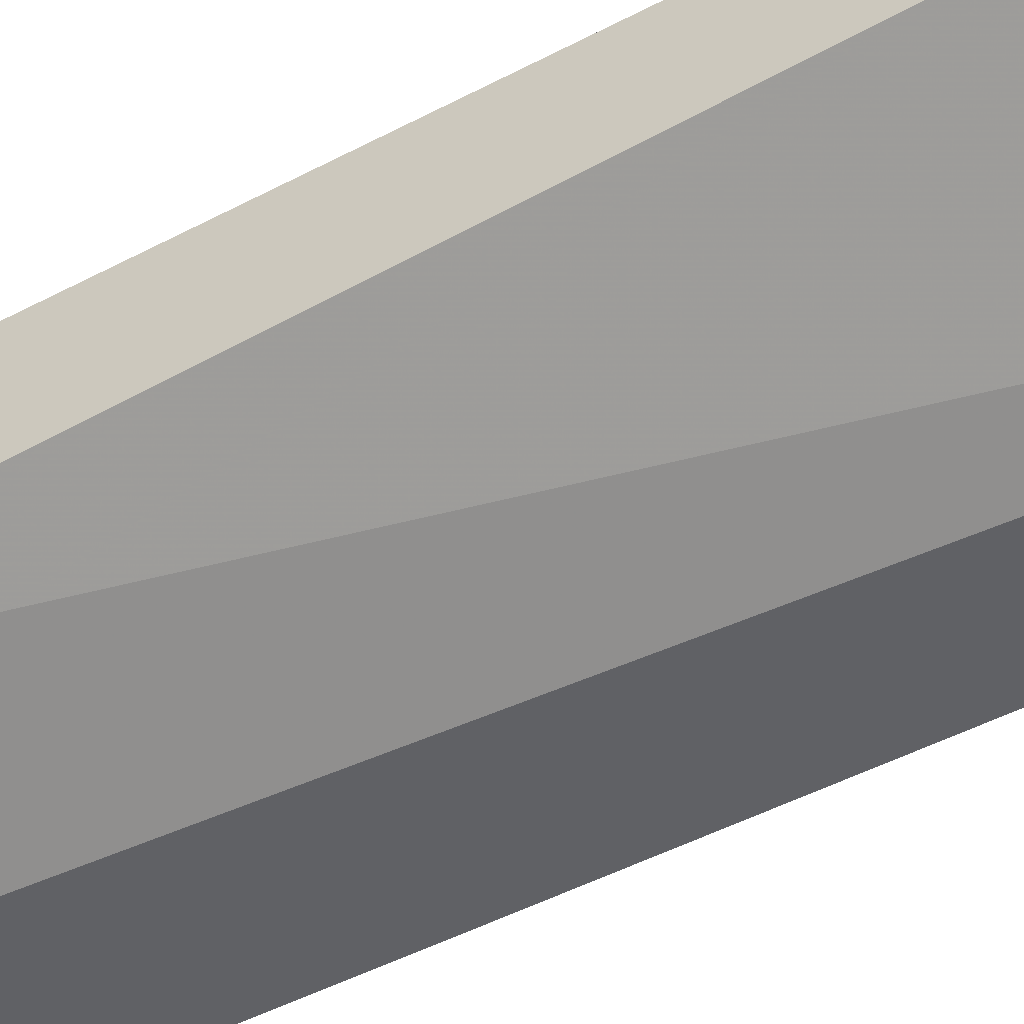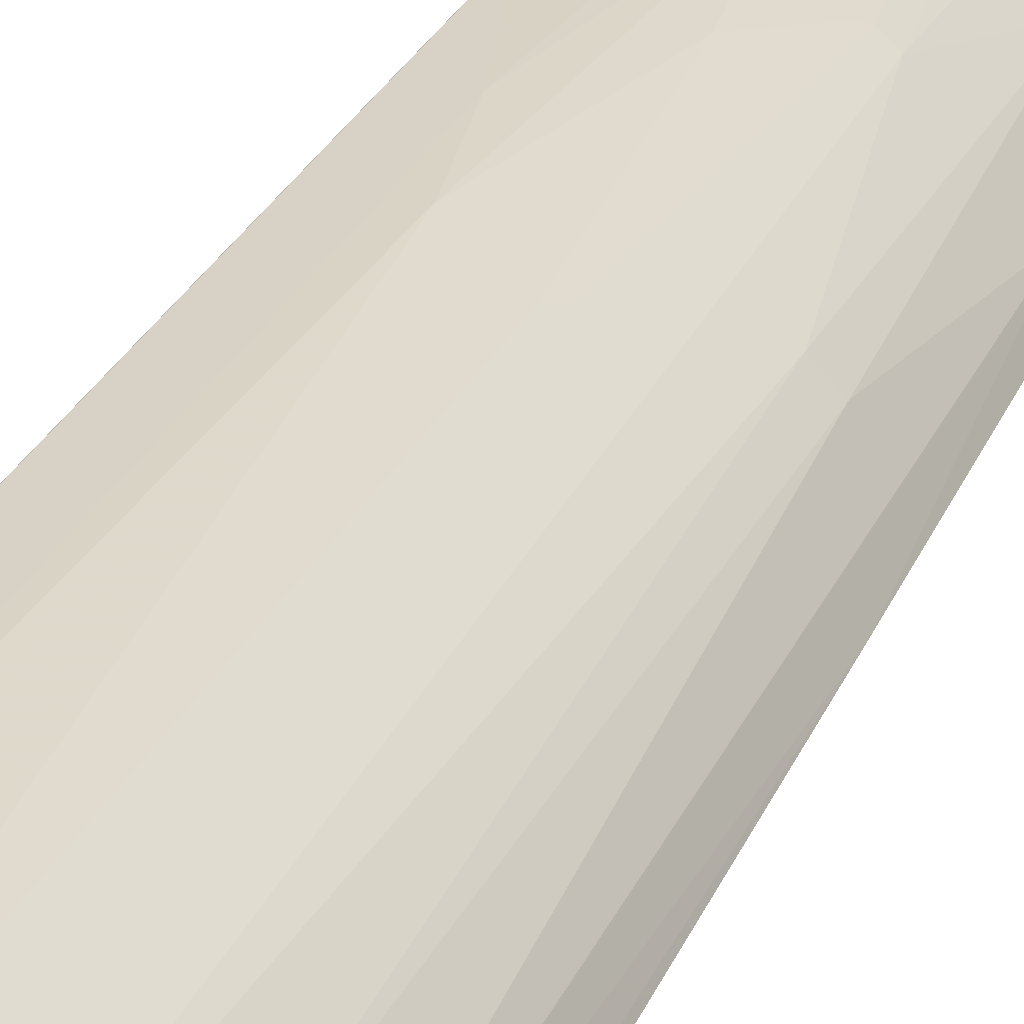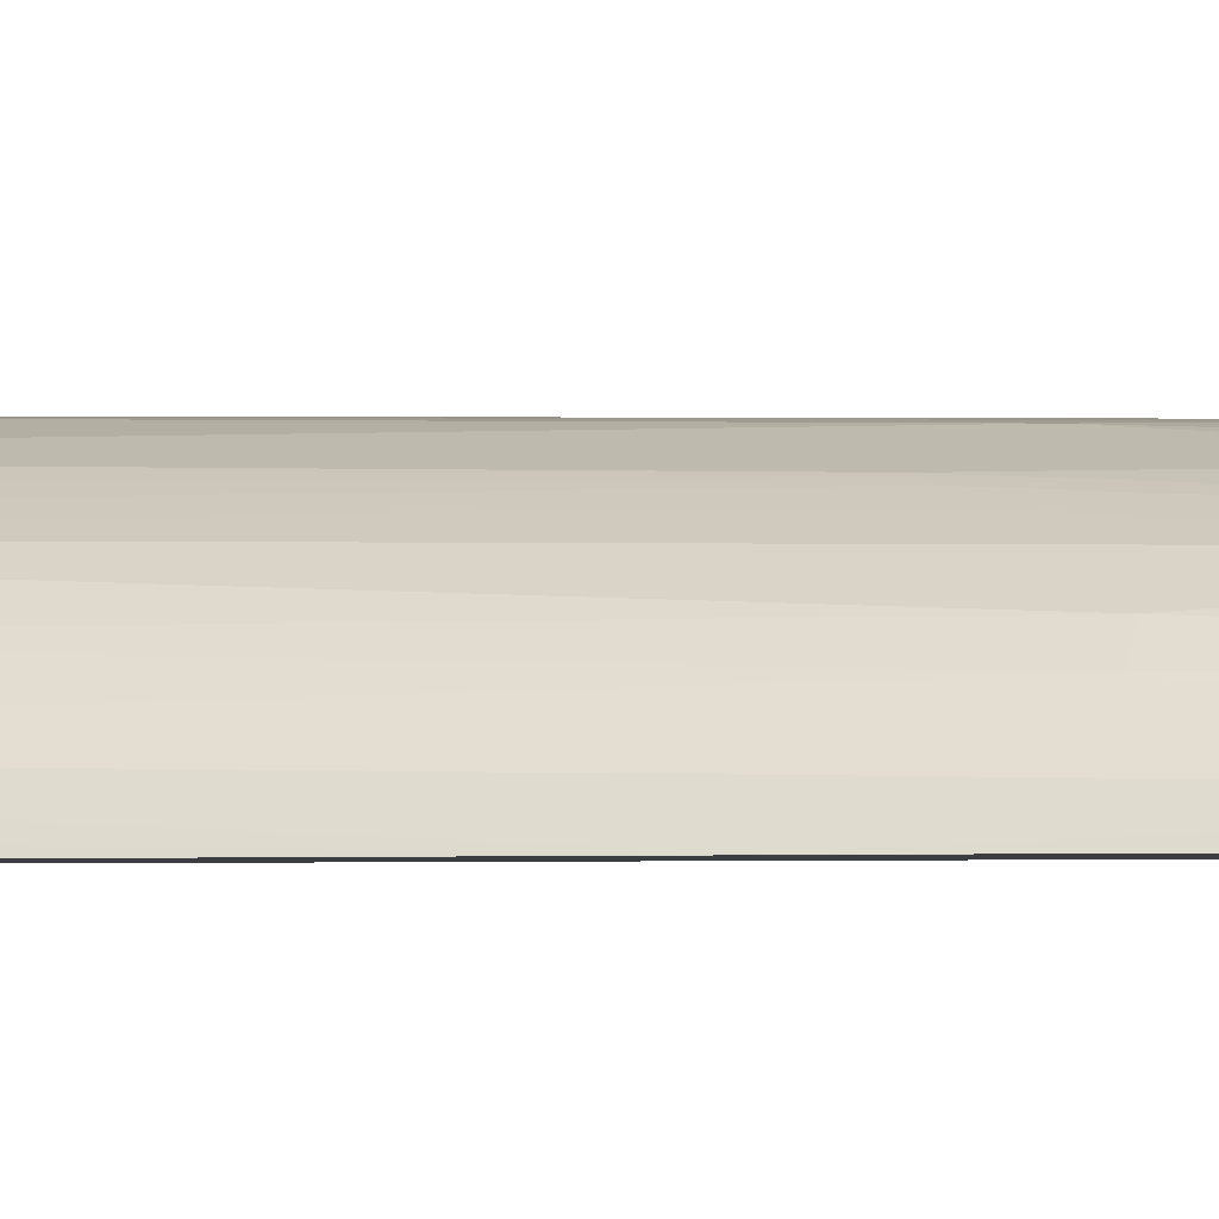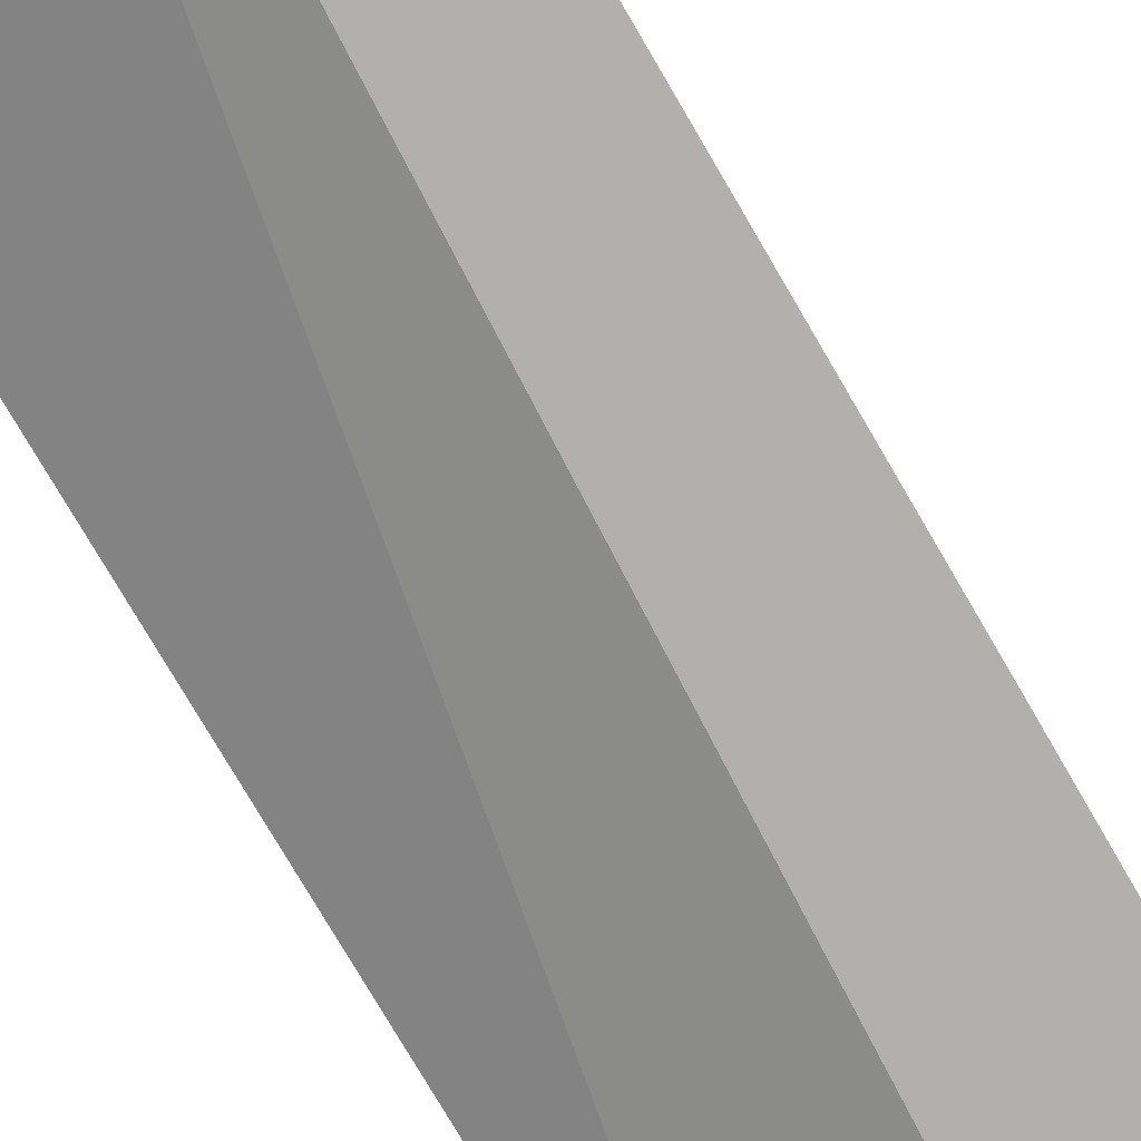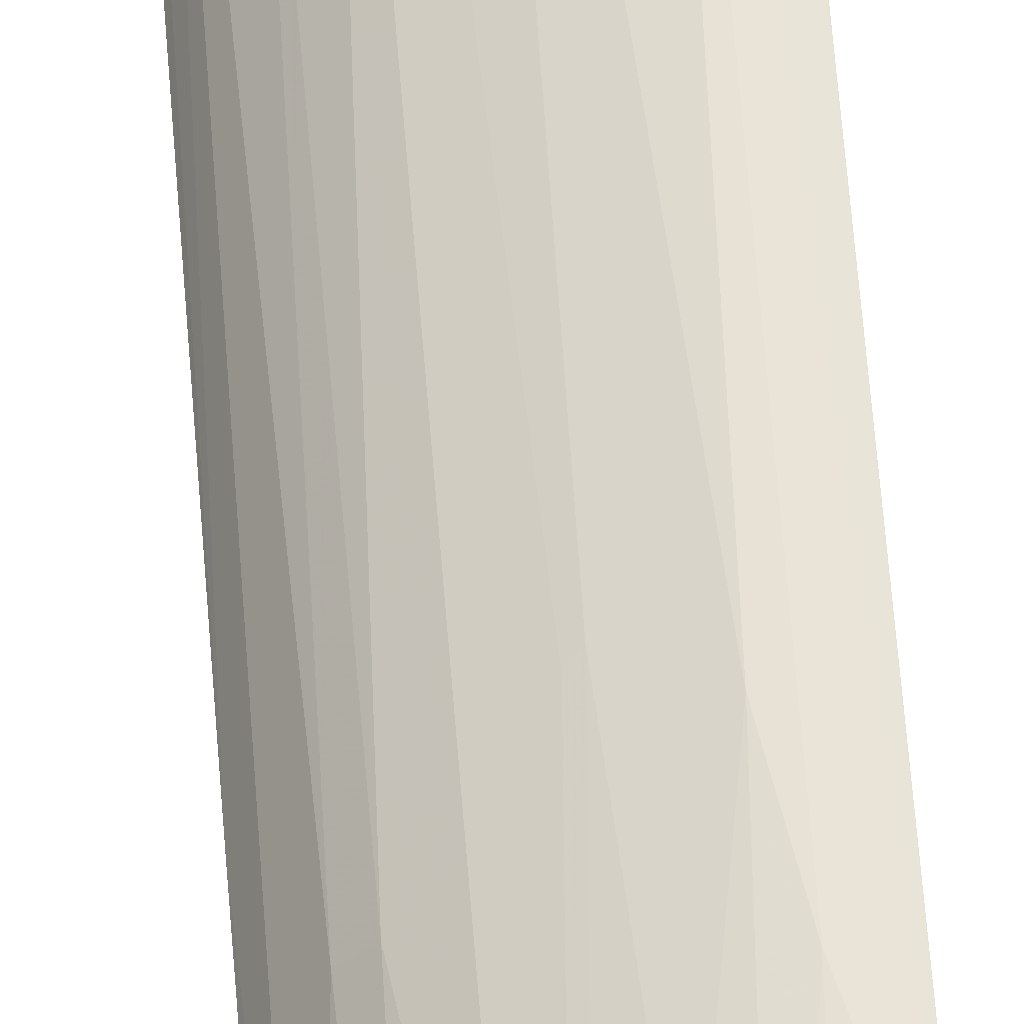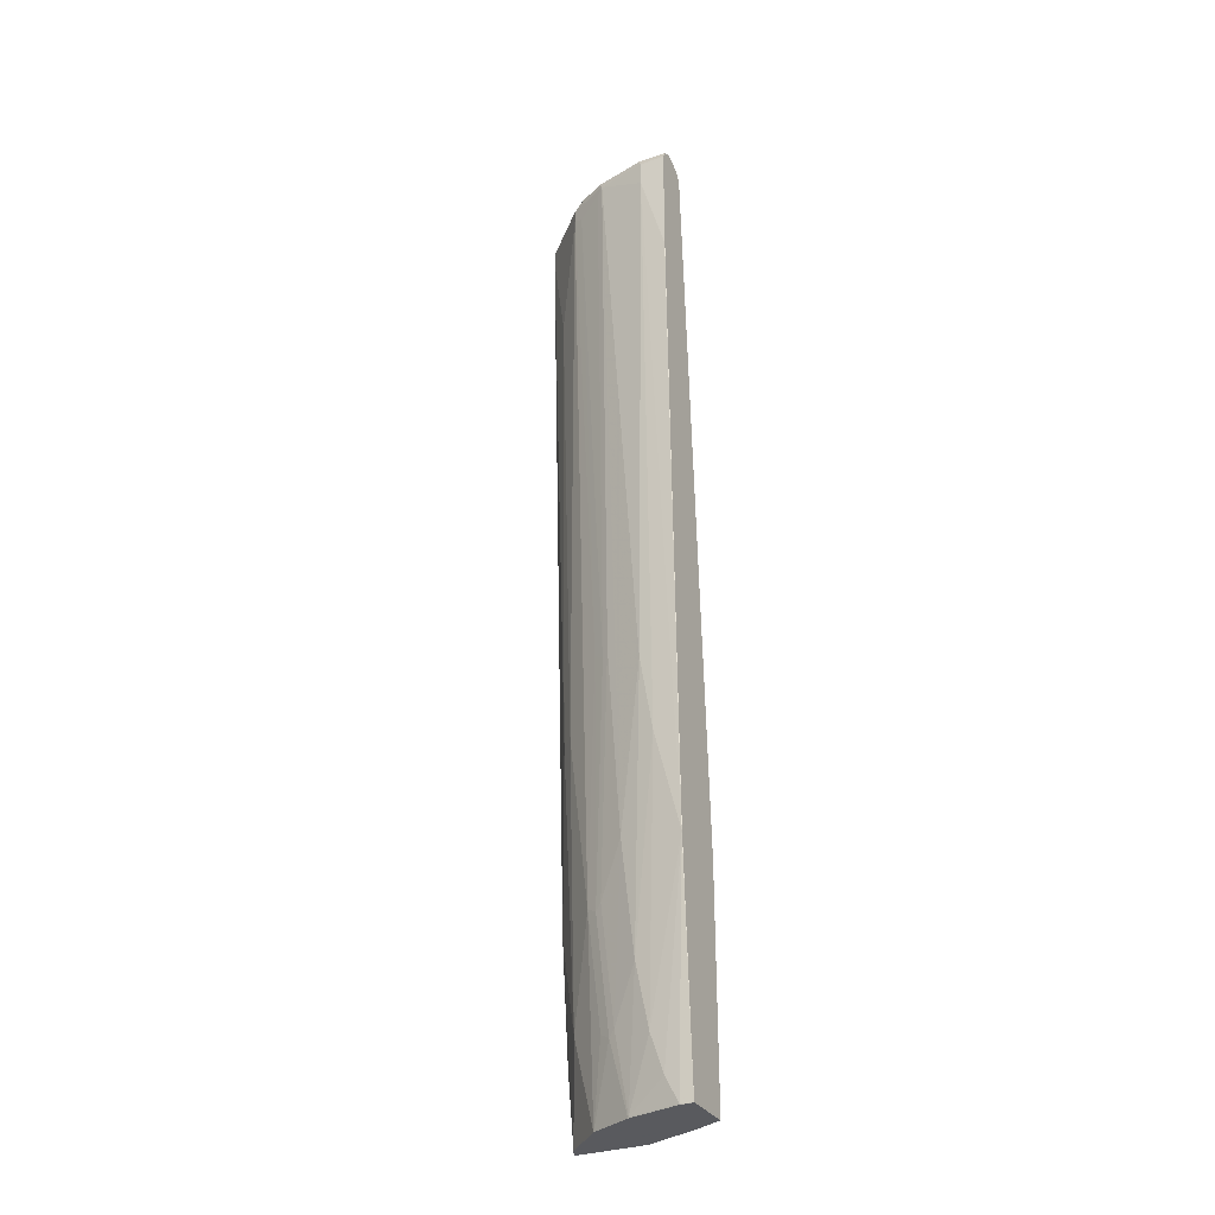
<metadata>
{"format":"obj","ext":"obj","renderer":"f3d","projection":"perspective","resolution":1024,"background":"white","views":[{"elev":-48.2,"azim":120.9,"up":"+Z"},{"elev":26.5,"azim":-160.8,"up":"+Z"},{"elev":-2.6,"azim":-74.3,"up":"+Z"},{"elev":-78.8,"azim":-148.6,"up":"+Z"},{"elev":54.3,"azim":-3.4,"up":"+Z"},{"elev":-31.2,"azim":26.6,"up":"+Y"}]}
</metadata>
<code>
v -0.2906 0.9121 0.1485
v -0.2838 0.8918 0.1622
v -0.2787 0.9222 0.1723
v -0.2832 0.9266 0.1485
v -0.2703 0.04056 0.1485
v -0.2702 0.8918 0.1892
v -0.266 0.9273 0.1824
v -0.2702 0.9121 0.1892
v -0.2788 0.9288 0.1485
v -0.2602 -0.3445 0.1485
v -0.2567 -0.3445 0.1554
v -0.25 -0.3445 0.1689
v -0.2297 0.7093 0.2297
v -0.2297 -0.06073 0.2095
v -0.2457 0.9273 0.2027
v -0.2027 0.9324 0.223
v -0.2635 0.9324 0.1622
v -0.2297 0.9121 0.2297
v -0.2635 0.9324 0.1485
v -0.25 -0.5269 0.1485
v -0.25 -0.5269 0.1487
v -0.2297 -0.6499 0.1689
v -0.2297 -0.4256 0.1892
v -0.1892 0.8918 0.2703
v -0.2094 -0.06073 0.2297
v -0.2094 -0.5066 0.2095
v -0.1849 0.9273 0.2635
v -0.1621 0.9324 0.2635
v -0.1892 0.9121 0.2703
v -0.2569 0.9324 0.1485
v -0.2399 -0.6499 0.1485
v -0.1689 -0.6499 0.2297
v -0.1723 0.8816 0.2787
v -0.1621 0.8918 0.2838
v -0.1216 0.9121 0.304
v -0.1351 0.9121 0.2973
v -0.1689 -0.3445 0.25
v -0.1486 0.04056 0.2703
v -0.1892 -0.4256 0.2297
v -0.1773 0.9222 0.2736
v -0.1689 0.9256 0.277
v -0.1216 0.9324 0.2838
v -0.1284 0.9256 0.2973
v 0.0003199 0.9324 0.304
v 0.0003199 0.9248 0.2834
v -0.2341 0.9273 0.1485
v -0.1285 -0.6499 0.1485
v -0.1428 -0.6499 0.2428
v -0.1318 -0.537 0.2584
v -0.1486 -0.5269 0.25
v -0.1318 0.9019 0.299
v -0.1318 0.03049 0.2787
v -0.04054 0.8715 0.3243
v -0.04054 0.9121 0.3243
v -0.1216 0.04056 0.2838
v -0.1014 -0.2635 0.2838
v -0.06082 0.0001343 0.304
v -0.152 -0.3547 0.2584
v -0.04054 0.9324 0.304
v -0.04732 0.9256 0.3175
v 0.0003199 0.9256 0.3175
v 0.0003199 0.915 0.2687
v 0.0003199 0.9146 0.2685
v -0.2318 0.9228 0.1485
v -0.04054 -0.6499 0.1824
v -0.1285 -0.4661 0.1485
v -0.1292 -0.6499 0.2495
v -0.1144 -0.6499 0.2569
v -0.1027 -0.6499 0.2628
v -0.1014 -0.6485 0.2635
v -0.1216 -0.5269 0.2635
v -0.1419 -0.3445 0.2635
v -2.185e-05 0.7296 0.3243
v -0.04054 -0.1216 0.304
v -2.185e-05 -0.2838 0.304
v 0.0003199 0.9121 0.3243
v -0.08109 -0.4458 0.2838
v 0.0003199 0.8921 0.2635
v -0.2162 0.9121 0.1554
v -0.2298 0.9121 0.1485
v -0.04054 -0.6485 0.1824
v 0.0002914 -0.6499 0.202
v 0.0003199 -0.2838 0.2027
v -0.2095 0.7296 0.1485
v -0.02158 -0.6499 0.2831
v -0.0203 -0.6485 0.2838
v -0.04054 -0.6079 0.2838
v -0.06082 -0.5472 0.2838
v 0.0003199 0.7295 0.3241
v 0.0003199 0.7907 0.3243
v -2.185e-05 -0.6499 0.2838
v 0.0003199 -0.6499 0.2838
v 0.0003199 -0.2839 0.3039
v 0.0003199 0.5066 0.2432
v -0.2213 0.8425 0.1485
v 0.0003199 -0.6487 0.2025
v 0.0003199 -0.6499 0.2071
v -0.0203 -0.6499 0.2833
f 44 93 92
f 44 63 62
f 44 92 97
f 44 97 96
f 44 96 83
f 44 83 94
f 44 94 78
f 44 78 63
f 44 62 45
f 49 70 71
f 46 62 63
f 46 63 64
f 47 66 81
f 47 81 65
f 48 67 49
f 49 67 68
f 49 68 69
f 49 69 70
f 49 71 72
f 45 62 46
f 44 89 93
f 37 50 58
f 44 76 90
f 33 51 35
f 49 72 58
f 33 35 34
f 33 38 52
f 33 52 51
f 35 53 54
f 35 54 60
f 35 60 43
f 35 43 36
f 35 51 55
f 35 55 56
f 35 56 57
f 35 57 53
f 37 58 38
f 38 58 52
f 40 43 41
f 42 43 60
f 42 60 59
f 44 59 60
f 44 60 61
f 44 61 76
f 44 90 89
f 49 58 50
f 69 86 70
f 52 58 55
f 73 89 90
f 73 75 93
f 73 93 89
f 74 77 88
f 74 88 75
f 75 88 87
f 75 87 86
f 75 86 91
f 75 91 92
f 70 77 71
f 75 92 93
f 78 84 95
f 78 95 80
f 78 80 79
f 81 83 82
f 82 96 97
f 82 83 96
f 83 84 94
f 85 98 86
f 32 37 39
f 78 94 84
f 70 88 77
f 70 87 88
f 70 86 87
f 53 73 90
f 53 90 76
f 53 76 54
f 53 57 74
f 53 74 75
f 53 75 73
f 54 76 61
f 54 61 60
f 55 58 72
f 55 72 56
f 56 72 71
f 56 71 77
f 56 77 57
f 57 77 74
f 86 98 91
f 64 78 79
f 64 79 80
f 65 81 82
f 66 83 81
f 66 84 83
f 69 85 86
f 51 52 55
f 32 50 37
f 63 78 64
f 32 48 49
f 5 12 6
f 6 13 18
f 6 18 8
f 6 12 14
f 6 14 13
f 7 15 16
f 7 16 17
f 7 17 9
f 7 8 18
f 5 11 12
f 7 18 15
f 10 20 11
f 11 20 12
f 12 20 21
f 12 21 22
f 12 22 23
f 12 23 14
f 13 24 29
f 13 29 18
f 13 14 25
f 9 17 19
f 5 10 11
f 4 7 9
f 3 8 7
f 32 49 50
f 1 2 3
f 1 3 4
f 1 4 9
f 1 9 19
f 1 19 30
f 1 30 46
f 1 46 64
f 1 64 80
f 1 80 95
f 1 95 84
f 1 84 66
f 1 47 31
f 1 31 20
f 1 20 10
f 1 10 5
f 1 5 2
f 2 6 3
f 2 5 6
f 3 7 4
f 3 6 8
f 13 25 24
f 14 23 26
f 1 66 47
f 15 27 16
f 22 26 23
f 24 33 34
f 24 34 35
f 24 35 36
f 24 36 29
f 24 25 37
f 24 37 38
f 24 38 33
f 25 26 39
f 22 32 26
f 25 39 37
f 27 29 40
f 27 40 41
f 28 41 43
f 28 43 42
f 29 36 43
f 29 43 40
f 30 44 45
f 30 45 46
f 14 26 25
f 26 32 39
f 22 48 32
f 27 41 28
f 22 68 67
f 15 18 27
f 22 67 48
f 16 28 42
f 16 42 59
f 16 59 44
f 16 30 19
f 16 19 17
f 16 27 28
f 18 29 27
f 20 31 22
f 20 22 21
f 16 44 30
f 22 91 98
f 22 47 65
f 22 65 82
f 22 82 97
f 22 97 92
f 22 92 91
f 22 85 69
f 22 98 85
f 22 69 68
f 22 31 47

</code>
